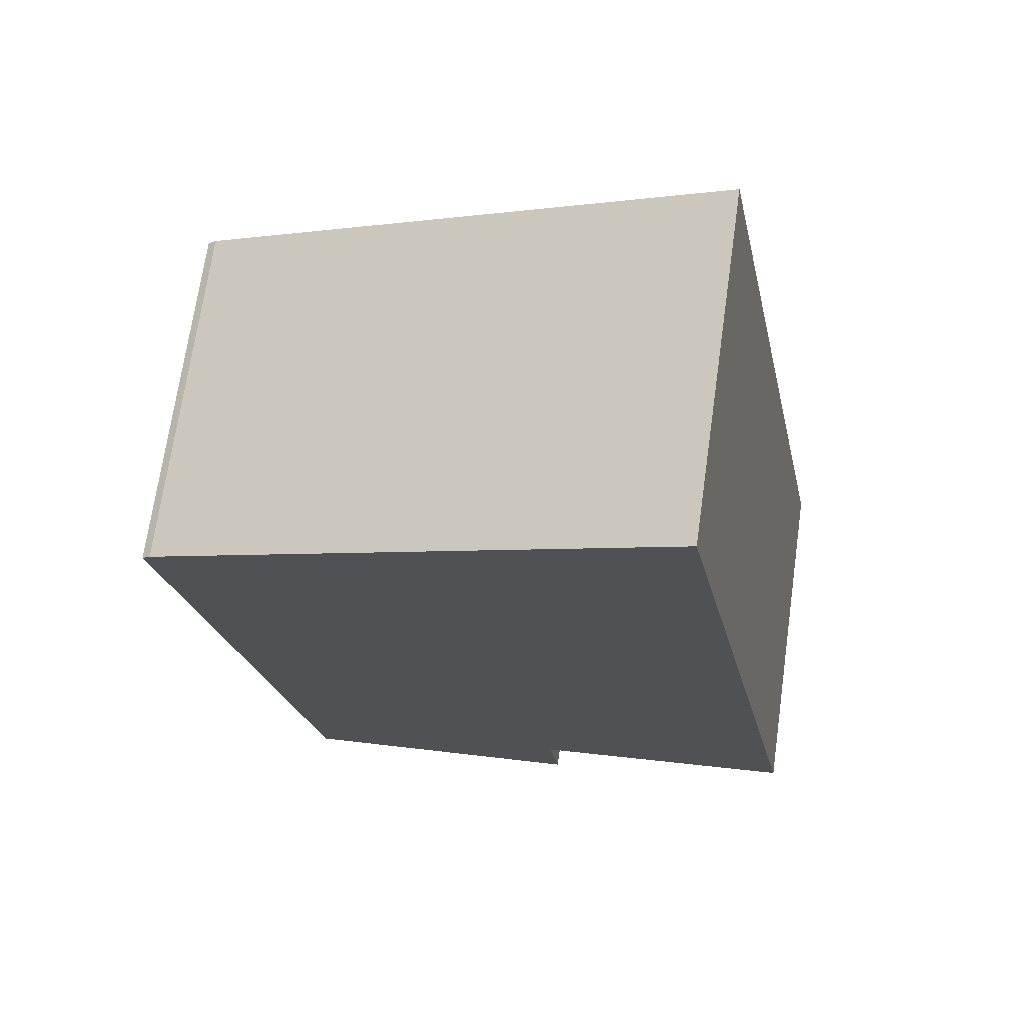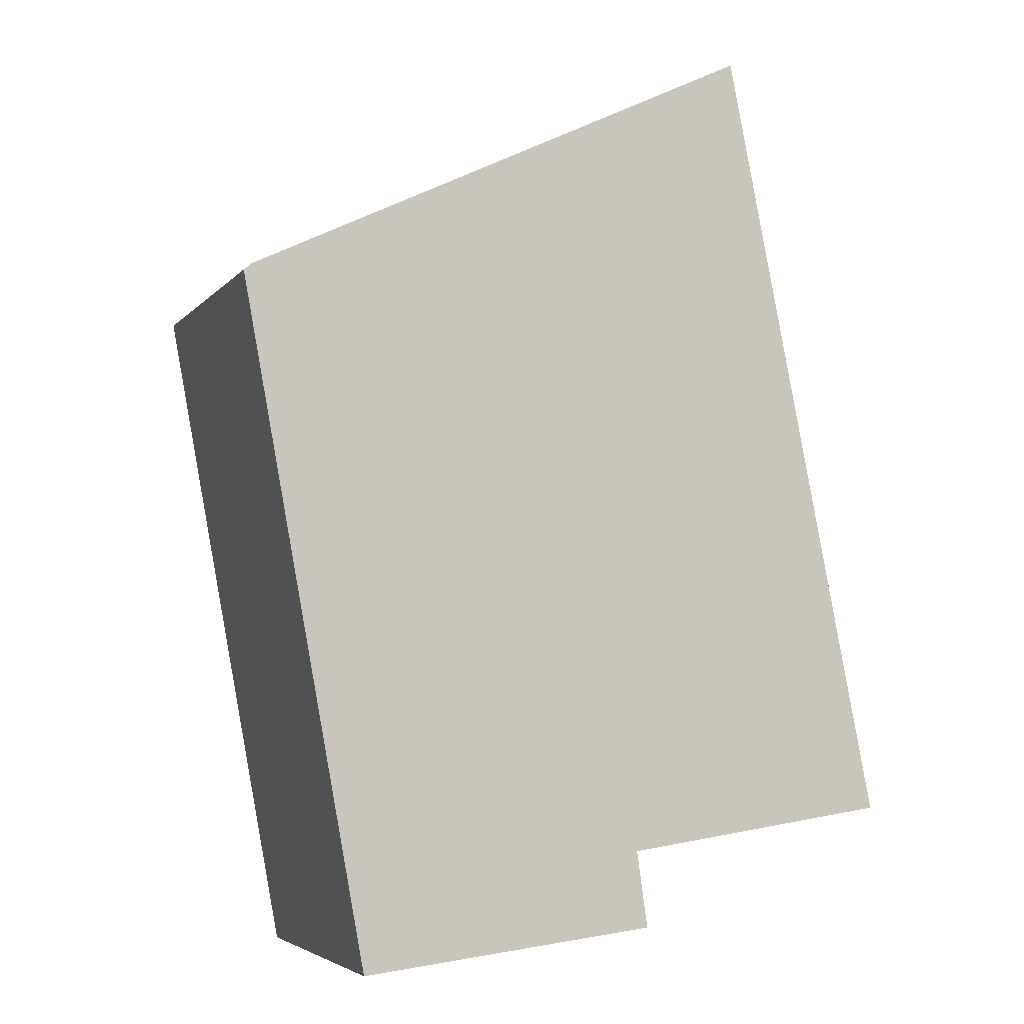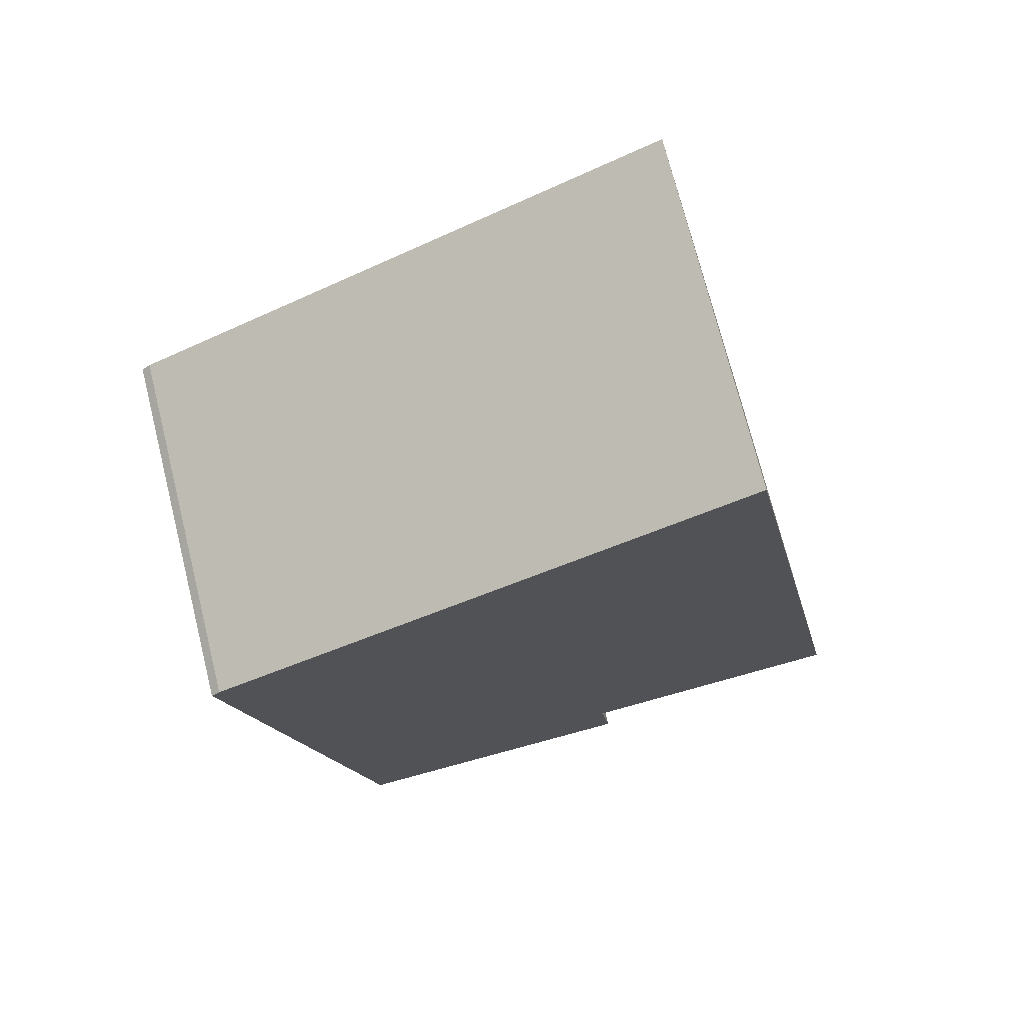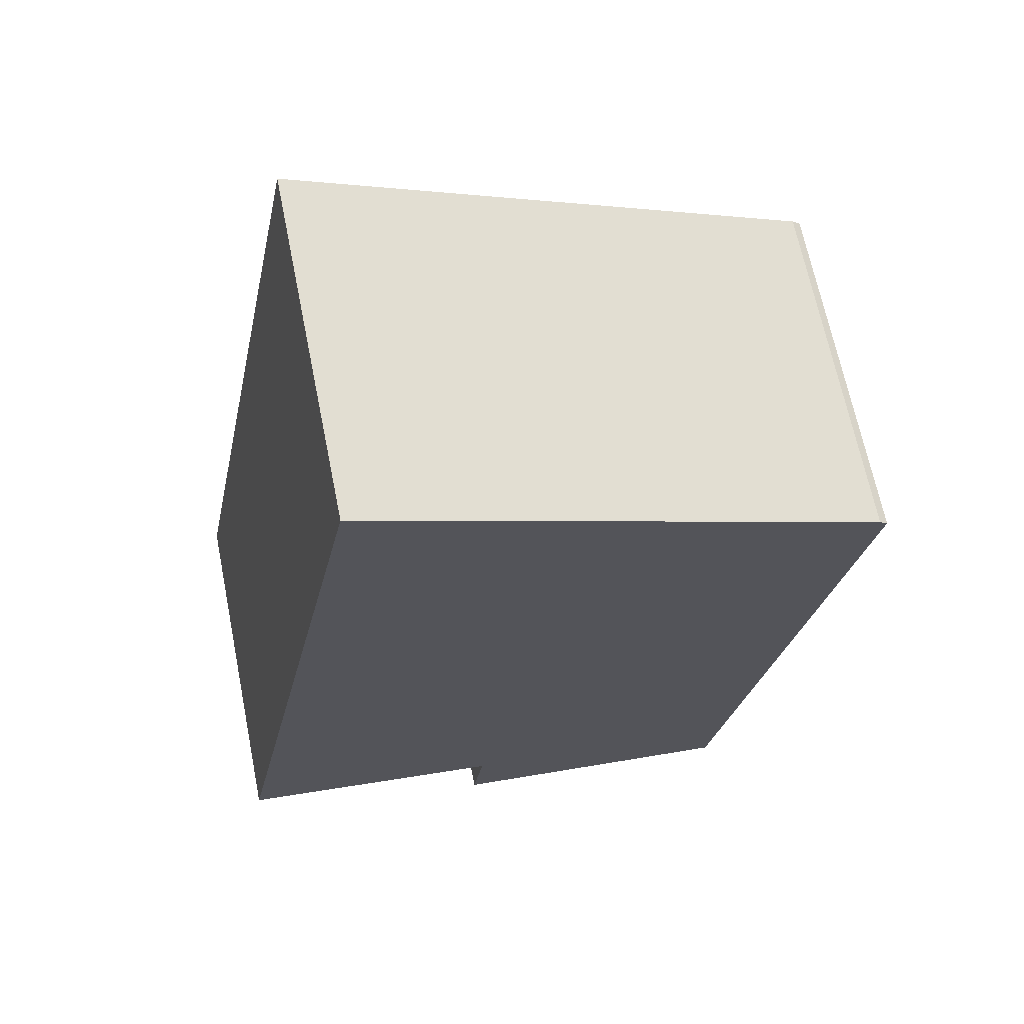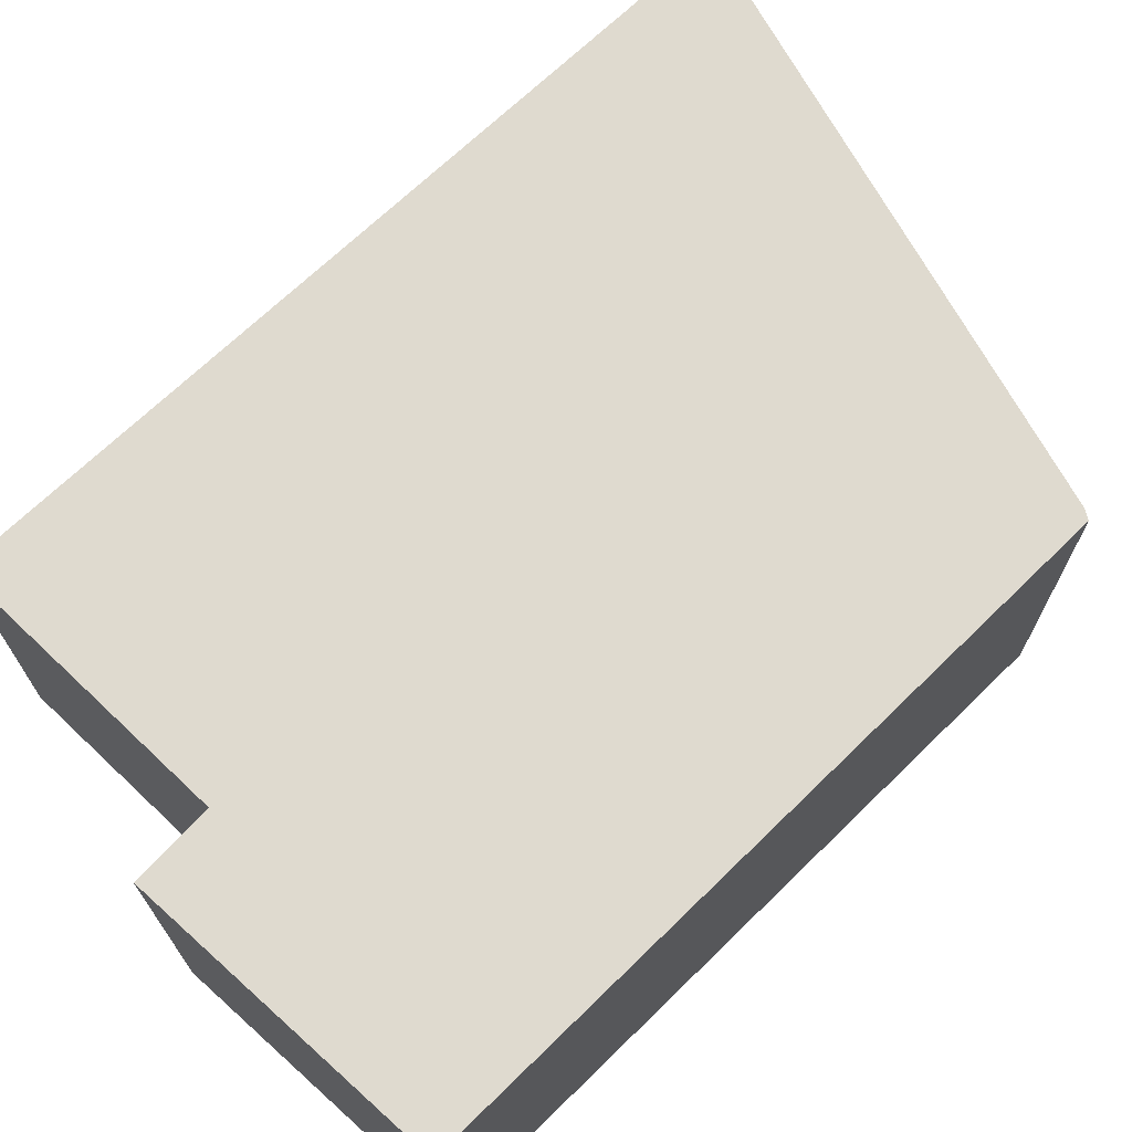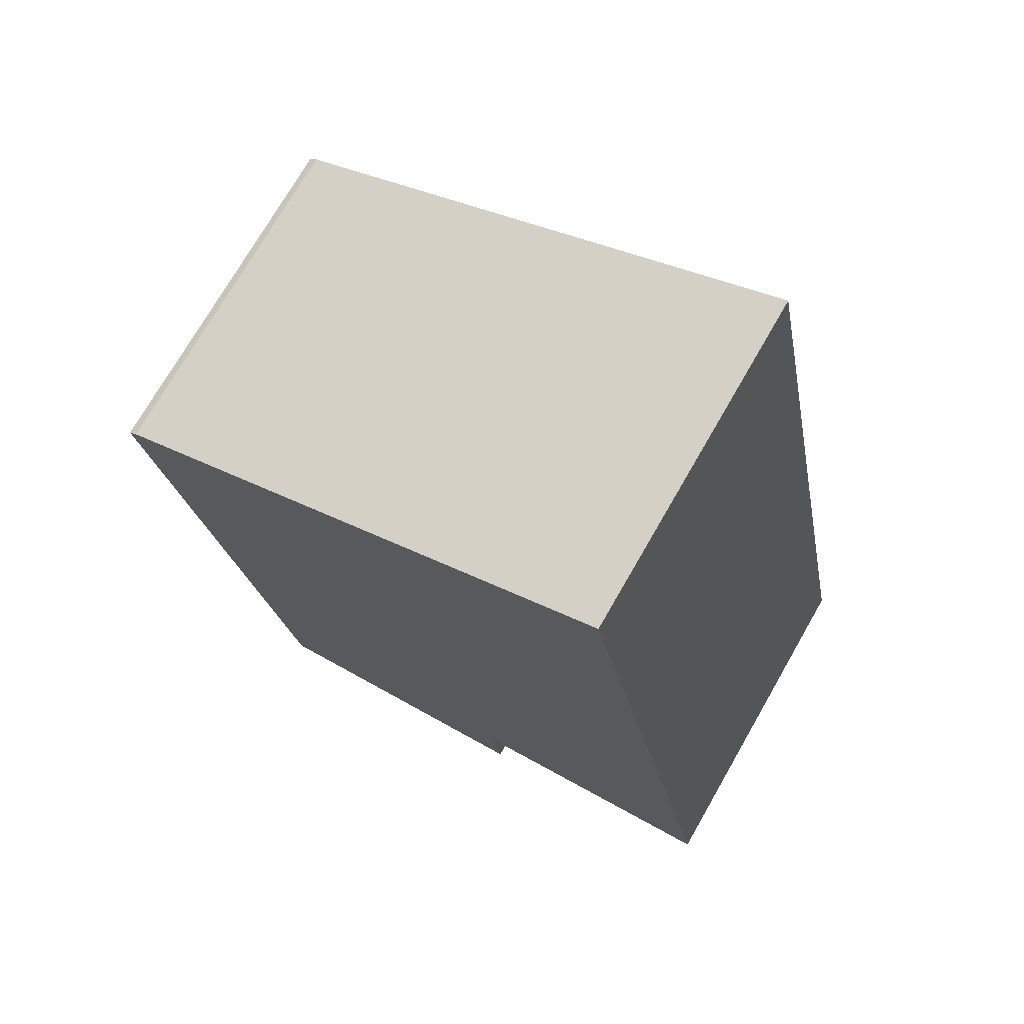
<metadata>
{"format":"obj","ext":"obj","renderer":"f3d","projection":"perspective","resolution":1024,"background":"white","views":[{"elev":70.5,"azim":8.1,"up":"+Z"},{"elev":-4.7,"azim":-20.2,"up":"+Z"},{"elev":73.0,"azim":-14.0,"up":"+Z"},{"elev":67.1,"azim":168.6,"up":"+Z"},{"elev":70.9,"azim":-144.7,"up":"+Y"},{"elev":73.6,"azim":29.9,"up":"+Z"}]}
</metadata>
<code>
v  0.087 3.692 0.074
v  0.024 3.692 -0.128
v  0 3.692 2.261e-16
v  5.607 3.692 2.73
v  1.338 3.692 -7.279
v  6.177 3.692 -0.128
v  4.406 3.692 -6.083
v  7.281 3.692 -5.669
v  2.122 3.692 -7.186
v  4.522 3.692 -6.903
v  4.509 3.692 -6.811
v  5.607 -1.672e-16 2.73
v  6.177 7.838e-18 -0.128
v  7.281 3.471e-16 -5.669
v  4.406 3.725e-16 -6.083
v  4.522 4.227e-16 -6.903
v  4.509 4.171e-16 -6.811
v  1.338 4.457e-16 -7.279
v  2.122 4.4e-16 -7.186
v  0 0 0
v  0.024 7.838e-18 -0.128
v  0.087 -4.531e-18 0.074
g defaultobject
f 1 2 3
f 2 1 4
f 2 4 5
f 5 4 6
f 5 6 7
f 7 6 8
f 5 7 9
f 7 10 9
f 10 7 11
f 12 6 4
f 6 12 8
f 8 12 13
f 8 13 14
f 15 11 7
f 11 15 10
f 10 15 16
f 16 15 17
f 14 7 8
f 7 14 15
f 16 9 10
f 9 16 5
f 5 16 18
f 18 16 19
f 2 20 3
f 20 2 5
f 20 5 21
f 21 5 18
f 22 4 1
f 4 22 12
f 20 1 3
f 1 20 22
f 13 15 14
f 15 13 19
f 19 13 18
f 18 13 21
f 21 13 12
f 21 12 22
f 21 22 20
f 17 19 16
f 19 17 15

</code>
